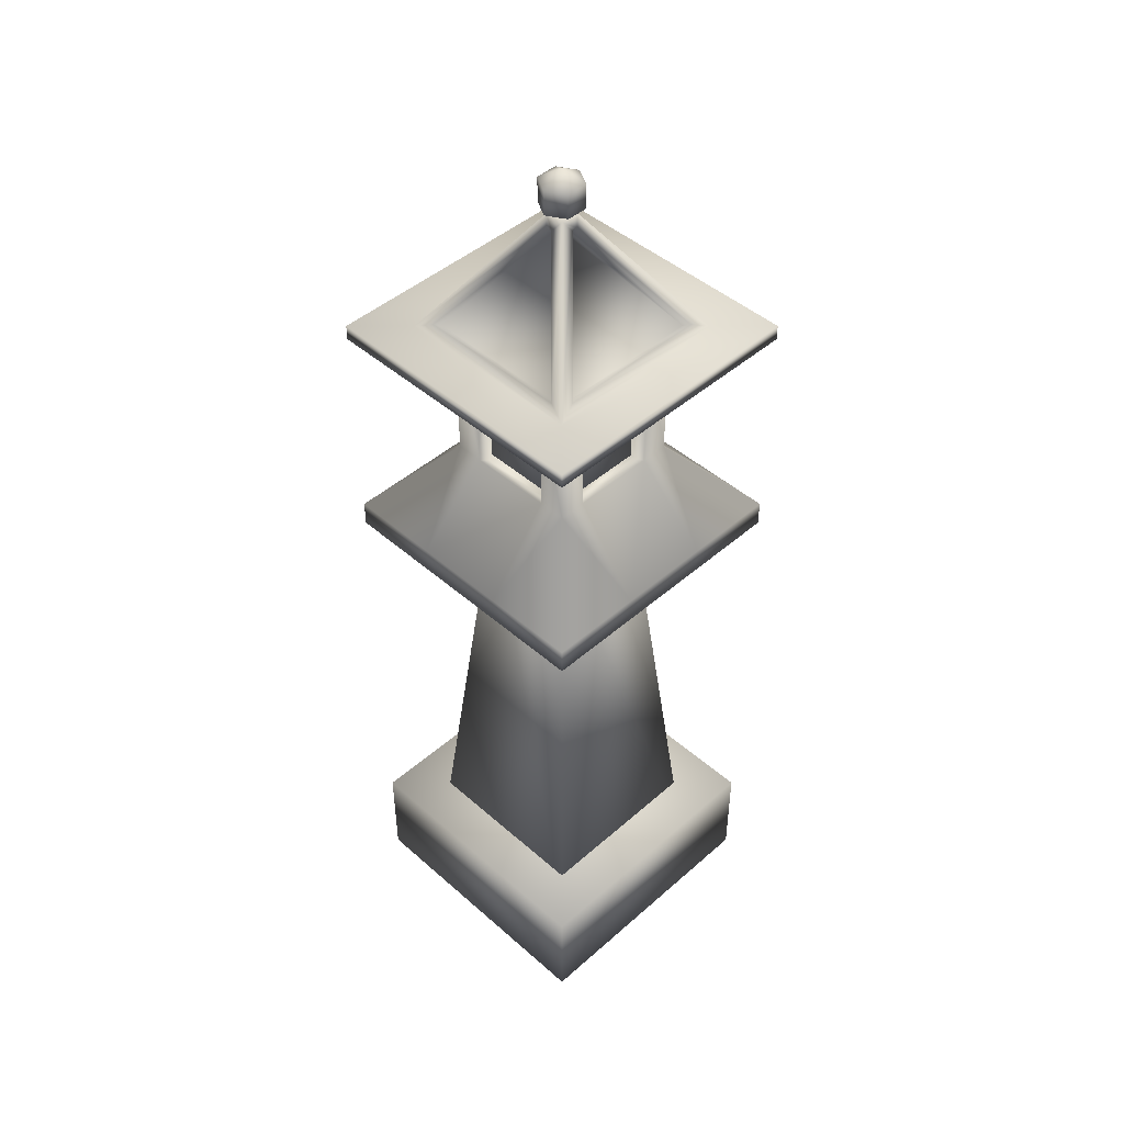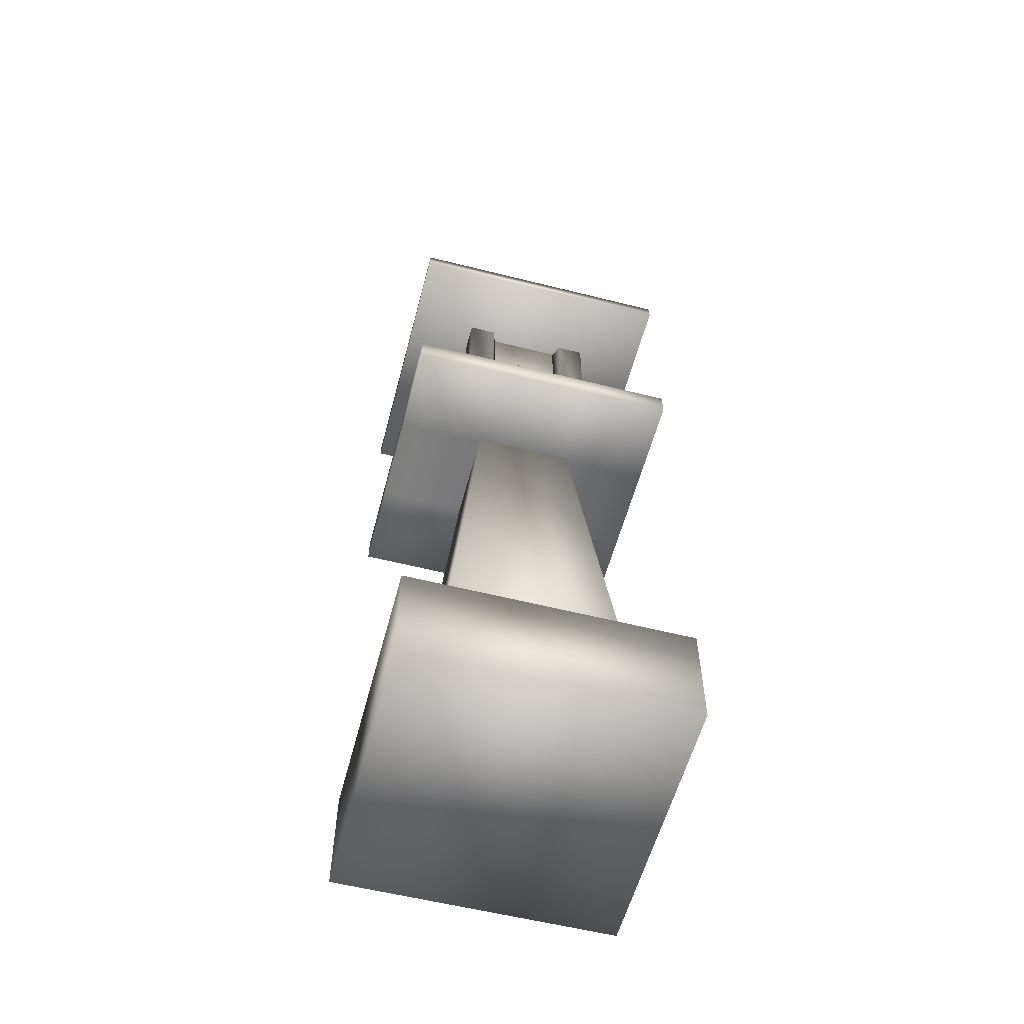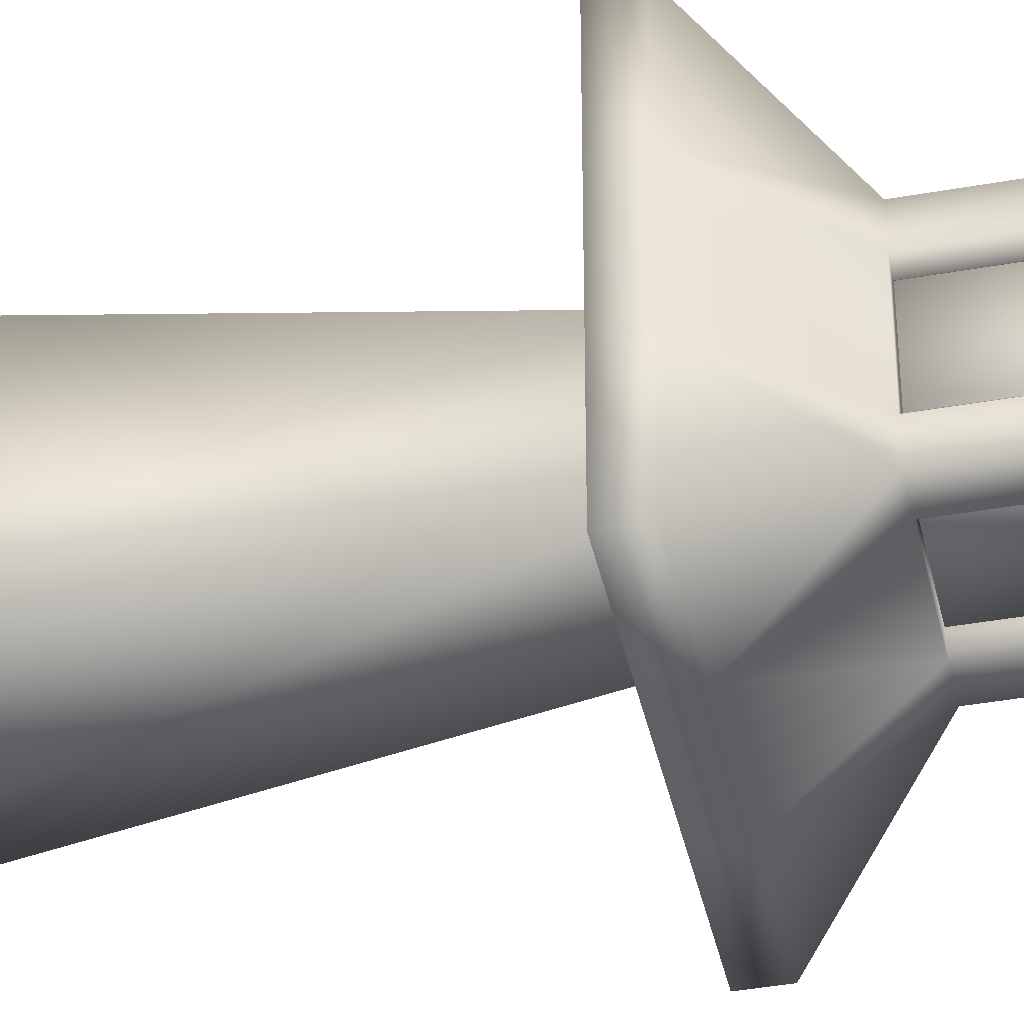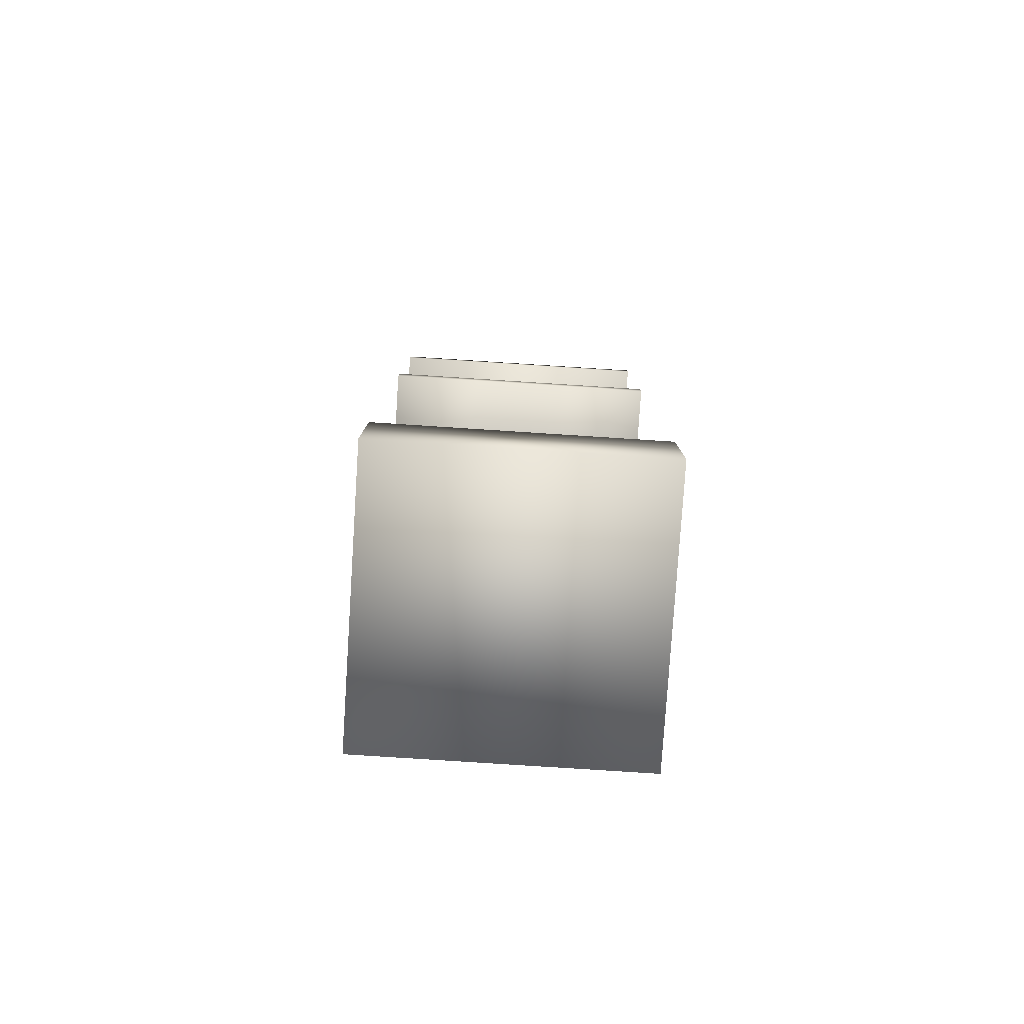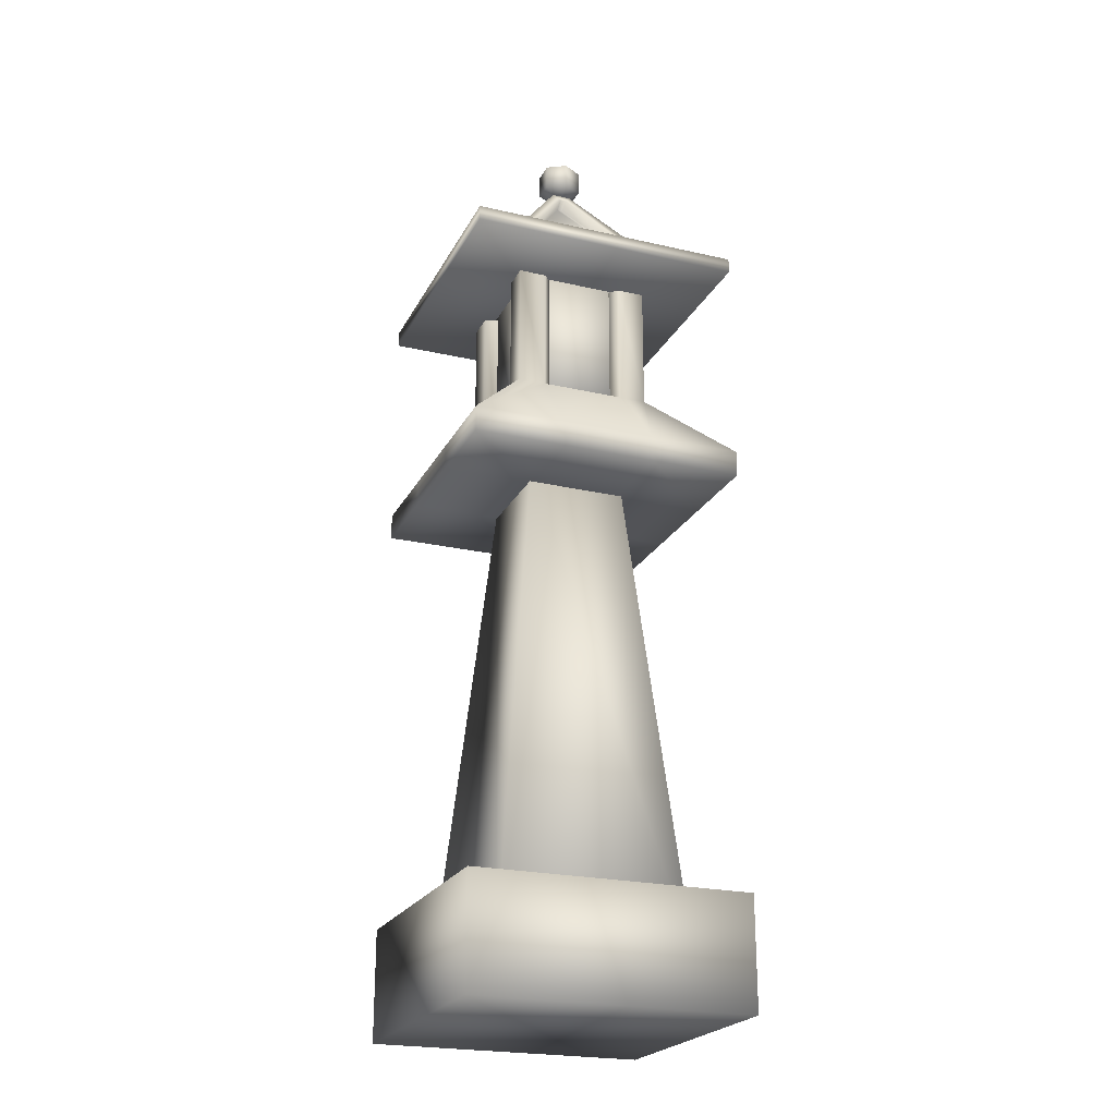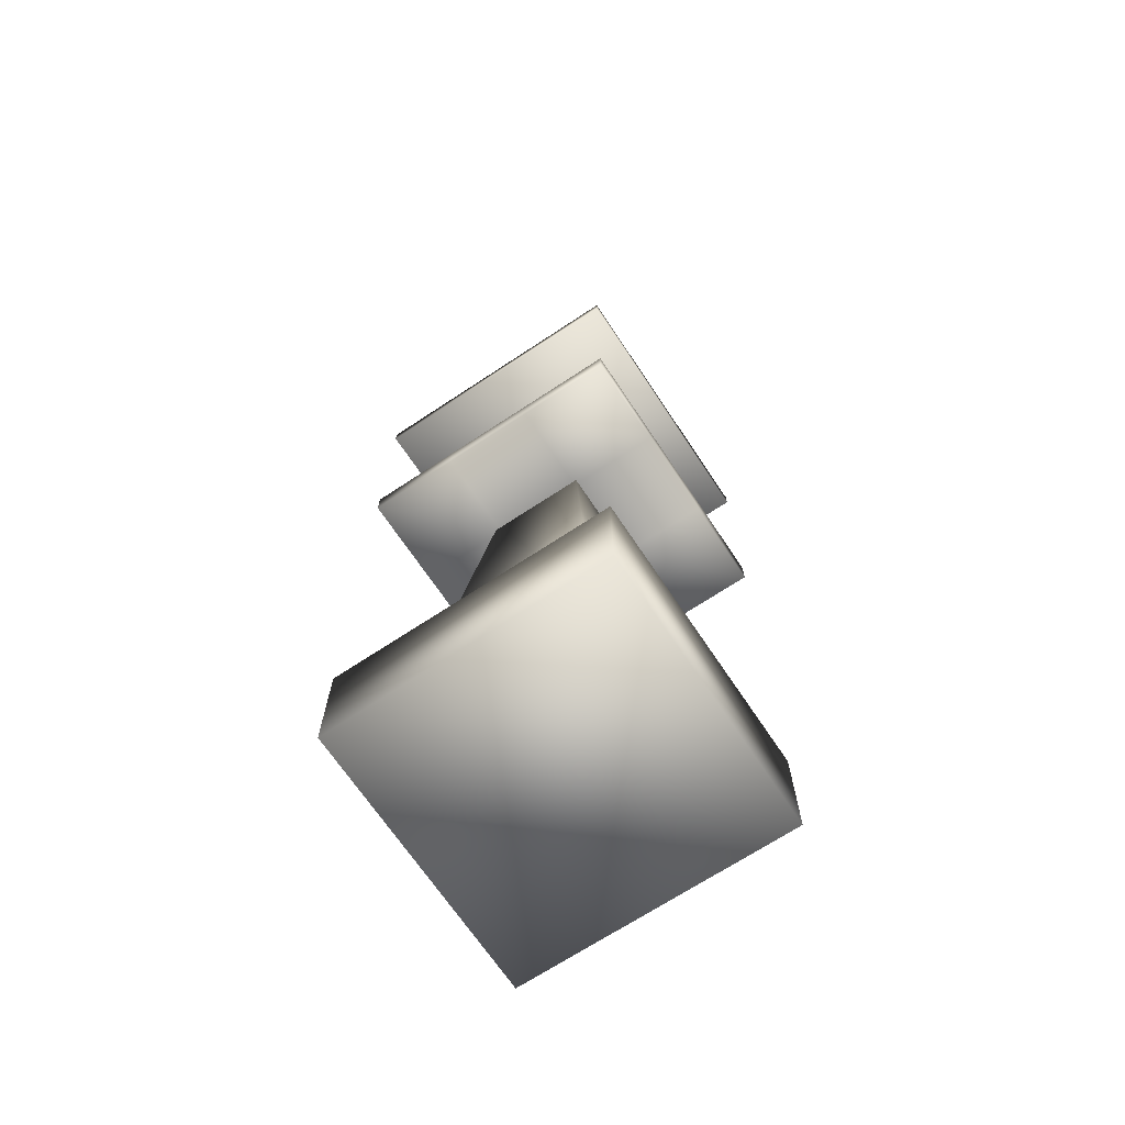
<metadata>
{"format":"obj","ext":"obj","renderer":"f3d","projection":"perspective","resolution":1024,"background":"white","views":[{"elev":46.0,"azim":135.0,"up":"+Y"},{"elev":-57.2,"azim":165.3,"up":"+Y"},{"elev":-41.3,"azim":102.2,"up":"+Z"},{"elev":-80.0,"azim":-3.7,"up":"+Y"},{"elev":-23.1,"azim":-111.4,"up":"+Y"},{"elev":-68.7,"azim":-56.4,"up":"+Y"}]}
</metadata>
<code>
g Cube.5
v -10 101.7 10
v -10 130.4 10
v 10 101.7 10
v 10 130.4 10
v 10 101.7 -10
v 10 130.4 -10
v -10 101.7 -10
v -10 130.4 -10
v -0.1323 153.5 0.1772
v -0.1323 162.5 0.1772
v 3.781 155.8 0.1772
v 1.825 155.8 -3.212
v -2.089 155.8 -3.212
v -4.046 155.8 0.1772
v -2.089 155.8 3.567
v 1.825 155.8 3.567
v 3.781 160.3 0.1772
v 1.825 160.3 -3.212
v -2.089 160.3 -3.212
v -4.046 160.3 0.1772
v -2.089 160.3 3.567
v 1.825 160.3 3.567
v -25 129.1 25
v -25 131.9 25
v 25 129.1 25
v 25 131.9 25
v 25 129.1 -25
v 25 131.9 -25
v -25 129.1 -25
v -25 131.9 -25
v -17.1 131.9 17.1
v 17.1 131.9 17.1
v 17.1 131.9 -17.1
v -17.1 131.9 -17.1
v -1.71 154.4 1.71
v 1.71 154.4 1.71
v 1.71 154.4 -1.71
v -1.71 154.4 -1.71
v 13.67 133.5 -15.97
v -13.67 133.5 -15.97
v 0.5428 152.7 -2.84
v -0.5428 152.7 -2.84
v -15.97 133.5 13.67
v -15.97 133.5 -13.67
v -2.84 152.7 0.5428
v -2.84 152.7 -0.5428
v -13.67 133.5 15.97
v 13.67 133.5 15.97
v -0.5428 152.7 2.84
v 0.5428 152.7 2.84
v 15.97 133.5 13.67
v 15.97 133.5 -13.67
v 2.84 152.7 0.5428
v 2.84 152.7 -0.5428
v -13.67 132.3 14.15
v 13.67 132.3 14.15
v -0.5428 151.5 1.025
v 0.5428 151.5 1.025
v 14.15 132.3 13.67
v 14.15 132.3 -13.67
v 1.025 151.5 0.5428
v 1.025 151.5 -0.5428
v 13.67 132.3 -14.15
v -13.67 132.3 -14.15
v 0.5428 151.5 -1.025
v -0.5428 151.5 -1.025
v -14.15 132.3 13.67
v -14.15 132.3 -13.67
v -1.025 151.5 0.5428
v -1.025 151.5 -0.5428
v -25 86.5 25
v -25 91.18 25
v 25 86.5 25
v 25 91.18 25
v 25 86.5 -25
v 25 91.18 -25
v -25 86.5 -25
v -25 91.18 -25
v -12.5 105.2 12.5
v 12.5 105.2 12.5
v 12.5 105.2 -12.5
v -12.5 105.2 -12.5
v -8.5 105.2 8.5
v 8.5 105.2 8.5
v 8.5 105.2 -8.5
v -8.5 105.2 -8.5
v 11.05 105.2 6.12
v 11.05 105.2 -6.12
v 12.5 105.2 7.5
v 12.5 105.2 -7.5
v 25 91.18 8.333
v 25 91.18 -8.333
v 25 86.5 8.333
v 25 86.5 -8.333
v -25 86.5 8.333
v -25 86.5 -8.333
v -25 91.18 8.333
v -25 91.18 -8.333
v -12.5 105.2 7.5
v -12.5 105.2 -7.5
v -11.05 105.2 6.12
v -11.05 105.2 -6.12
v 2.833 105.2 -2.833
v -2.833 105.2 -2.833
v 6.63 105.2 -10.2
v -6.63 105.2 -10.2
v 7.5 105.2 -12.5
v -7.5 105.2 -12.5
v 8.333 91.18 -25
v -8.333 91.18 -25
v 8.333 86.5 -25
v -8.333 86.5 -25
v 8.333 86.5 -8.333
v -8.333 86.5 -8.333
v 8.333 86.5 8.333
v -8.333 86.5 8.333
v -8.333 86.5 25
v 8.333 86.5 25
v -8.333 91.18 25
v 8.333 91.18 25
v -7.5 105.2 12.5
v 7.5 105.2 12.5
v -6.63 105.2 10.2
v 6.63 105.2 10.2
v 2.833 105.2 2.833
v -2.833 105.2 2.833
v 12.5 128.3 12.5
v 8.5 128.3 8.5
v 11.05 128.3 6.12
v 12.5 128.3 7.5
v 7.5 128.3 12.5
v 6.63 128.3 10.2
v 12.5 128.3 -12.5
v 8.5 128.3 -8.5
v 11.05 128.3 -6.12
v 12.5 128.3 -7.5
v 6.63 128.3 -10.2
v 7.5 128.3 -12.5
v -12.5 128.3 12.5
v -8.5 128.3 8.5
v -12.5 128.3 7.5
v -11.05 128.3 6.12
v -7.5 128.3 12.5
v -6.63 128.3 10.2
v -12.5 128.3 -12.5
v -8.5 128.3 -8.5
v -12.5 128.3 -7.5
v -11.05 128.3 -6.12
v -6.63 128.3 -10.2
v -7.5 128.3 -12.5
v -17.5 -0.5496 17.5
v -8.75 89.45 8.75
v 17.5 -0.5496 17.5
v 8.75 89.45 8.75
v 17.5 -0.5496 -17.5
v 8.75 89.45 -8.75
v -17.5 -0.5496 -17.5
v -8.75 89.45 -8.75
v -25 -10 25
v -25 10 25
v 25 -10 25
v 25 10 25
v 25 -10 -25
v 25 10 -25
v -25 -10 -25
v -25 10 -25
f 3 4 2 1
f 5 6 4 3
f 7 8 6 5
f 1 2 8 7
f 4 6 8 2
f 5 3 1 7
f 12 18 17 11
f 13 19 18 12
f 14 20 19 13
f 15 21 20 14
f 16 22 21 15
f 11 17 22 16
f 12 11 9
f 10 17 18
f 13 12 9
f 10 18 19
f 14 13 9
f 10 19 20
f 15 14 9
f 10 20 21
f 16 15 9
f 10 21 22
f 11 16 9
f 10 22 17
f 25 26 24 23
f 27 28 26 25
f 29 30 28 27
f 23 24 30 29
f 36 37 38 35
f 27 25 23 29
f 26 32 31 24
f 28 33 32 26
f 30 34 33 28
f 24 31 34 30
f 56 58 57 55
f 60 62 61 59
f 64 66 65 63
f 67 69 70 68
f 34 40 39 33
f 38 42 40 34
f 37 41 42 38
f 33 39 41 37
f 31 43 44 34
f 35 45 43 31
f 38 46 45 35
f 34 44 46 38
f 32 48 47 31
f 36 50 48 32
f 35 49 50 36
f 31 47 49 35
f 33 52 51 32
f 37 54 52 33
f 36 53 54 37
f 32 51 53 36
f 48 56 55 47
f 50 58 56 48
f 49 57 58 50
f 47 55 57 49
f 52 60 59 51
f 54 62 60 52
f 53 61 62 54
f 51 59 61 53
f 40 64 63 39
f 42 66 64 40
f 41 65 66 42
f 39 63 65 41
f 43 67 68 44
f 45 69 67 43
f 46 70 69 45
f 44 68 70 46
f 118 73 74 120
f 93 91 74 73
f 111 109 76 75
f 95 71 72 97
f 124 84 87 125
f 115 93 73 118
f 120 74 80 122
f 91 89 80 74
f 109 107 81 76
f 97 72 79 99
f 131 127 128 132
f 130 129 128 127
f 138 137 134 133
f 141 139 140 142
f 89 90 88 87
f 91 92 90 89
f 93 94 92 91
f 115 113 94 93
f 97 98 96 95
f 99 100 98 97
f 101 102 100 99
f 125 87 88 103
f 136 133 134 135
f 92 76 81 90
f 94 75 76 92
f 113 111 75 94
f 98 78 77 96
f 100 82 78 98
f 148 146 145 147
f 103 88 85 105
f 105 106 104 103
f 107 108 106 105
f 109 110 108 107
f 111 112 110 109
f 113 114 112 111
f 115 116 114 113
f 118 117 116 115
f 120 119 117 118
f 122 121 119 120
f 124 123 121 122
f 125 126 123 124
f 103 104 126 125
f 106 86 102 104
f 150 145 146 149
f 110 78 82 108
f 112 77 78 110
f 114 96 77 112
f 116 95 96 114
f 117 71 95 116
f 119 72 71 117
f 121 79 72 119
f 144 140 139 143
f 126 101 83 123
f 104 102 101 126
f 122 131 132 124
f 80 127 131 122
f 124 132 128 84
f 89 130 127 80
f 87 129 130 89
f 84 128 129 87
f 107 138 133 81
f 105 137 138 107
f 85 134 137 105
f 90 136 135 88
f 81 133 136 90
f 88 135 134 85
f 99 141 142 101
f 79 139 141 99
f 101 142 140 83
f 123 144 143 121
f 83 140 144 123
f 121 143 139 79
f 102 148 147 100
f 86 146 148 102
f 100 147 145 82
f 108 150 149 106
f 82 145 150 108
f 106 149 146 86
f 153 154 152 151
f 155 156 154 153
f 157 158 156 155
f 151 152 158 157
f 154 156 158 152
f 155 153 151 157
f 161 162 160 159
f 163 164 162 161
f 165 166 164 163
f 159 160 166 165
f 162 164 166 160
f 163 161 159 165

</code>
